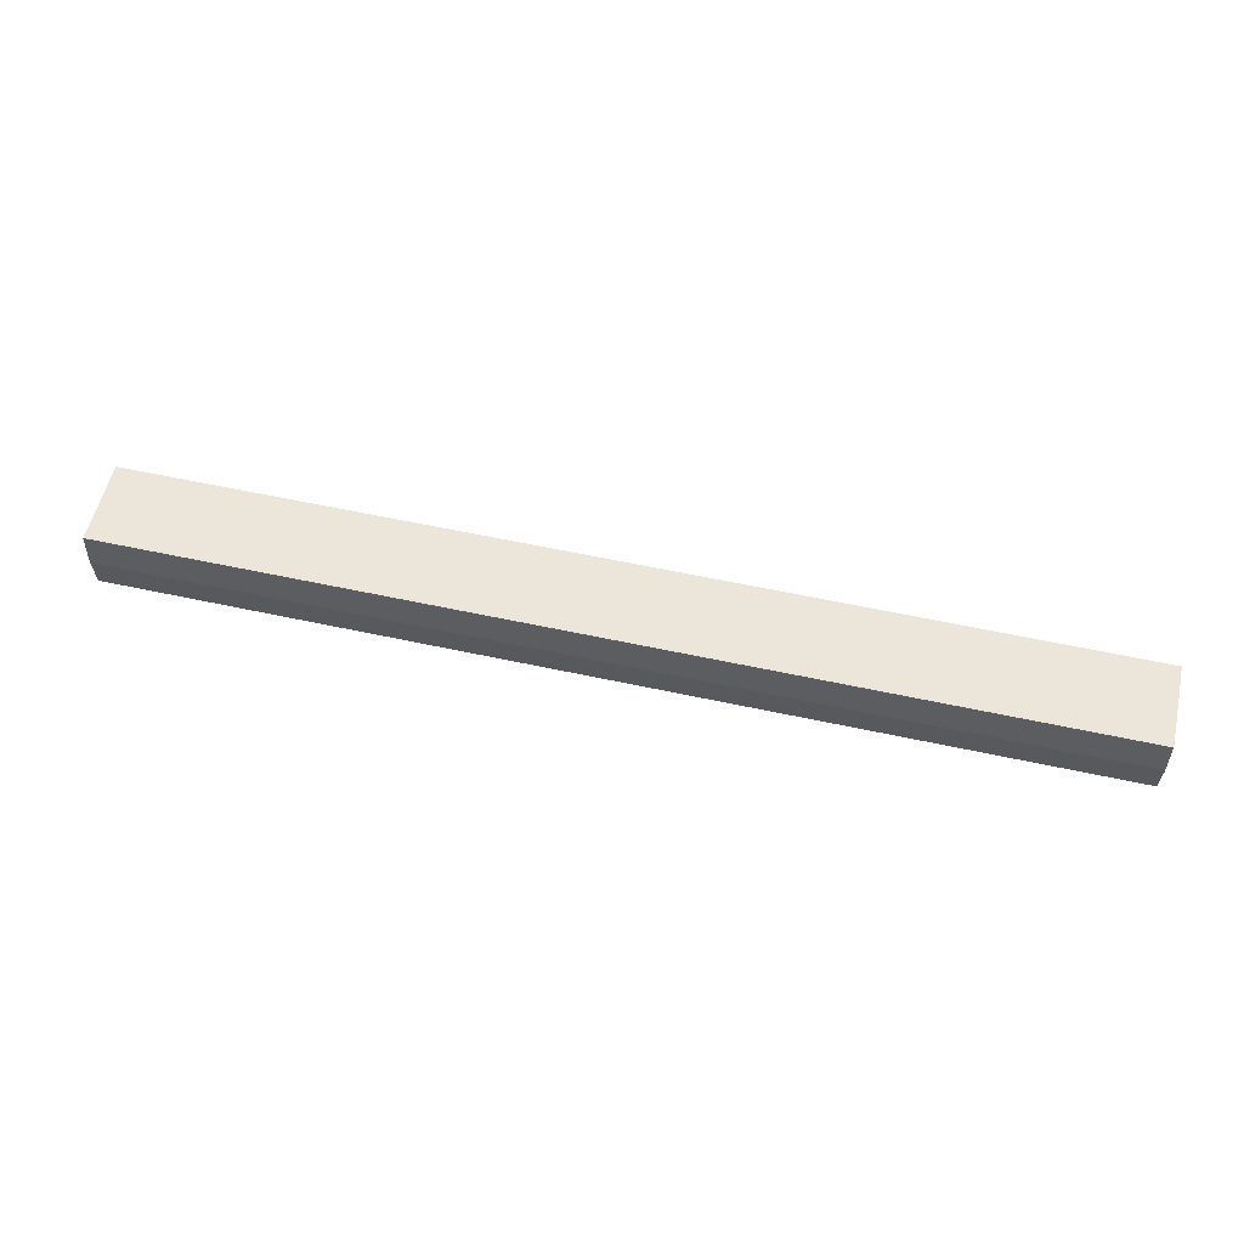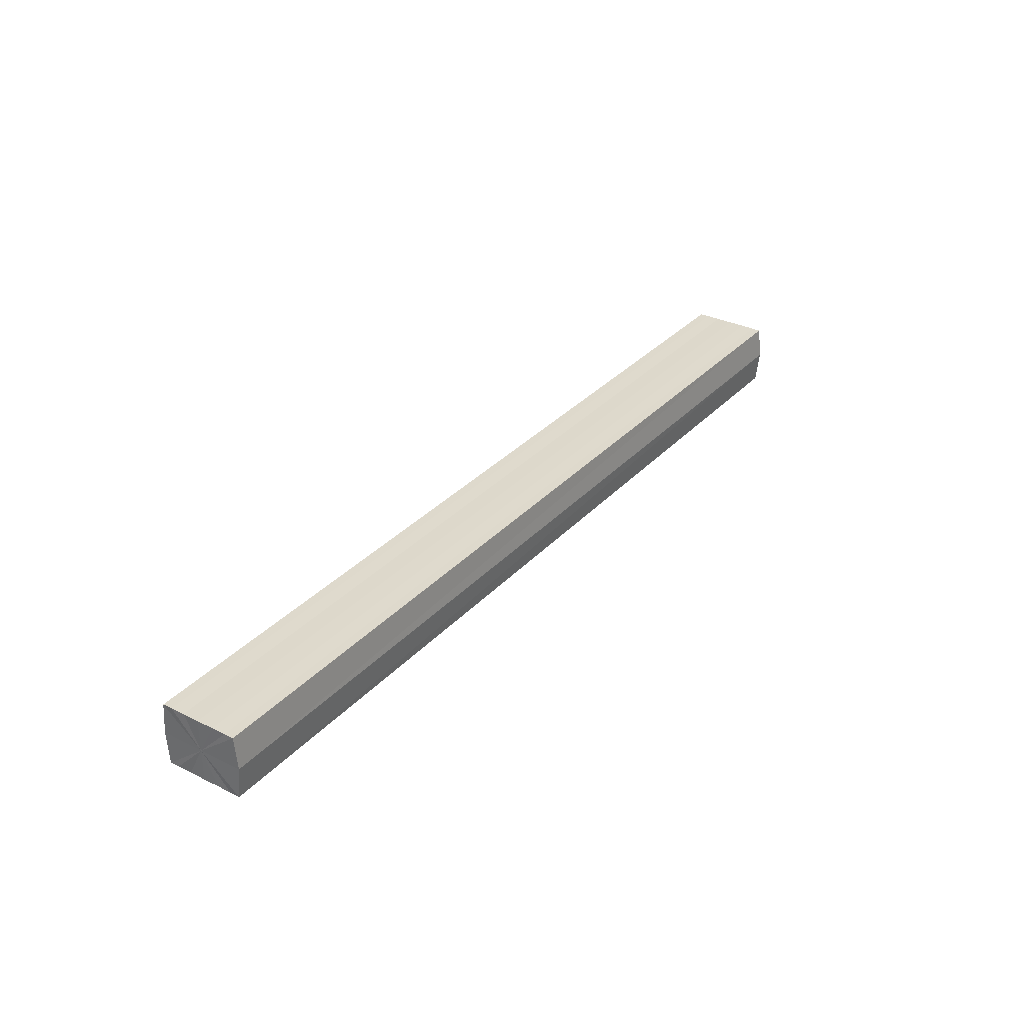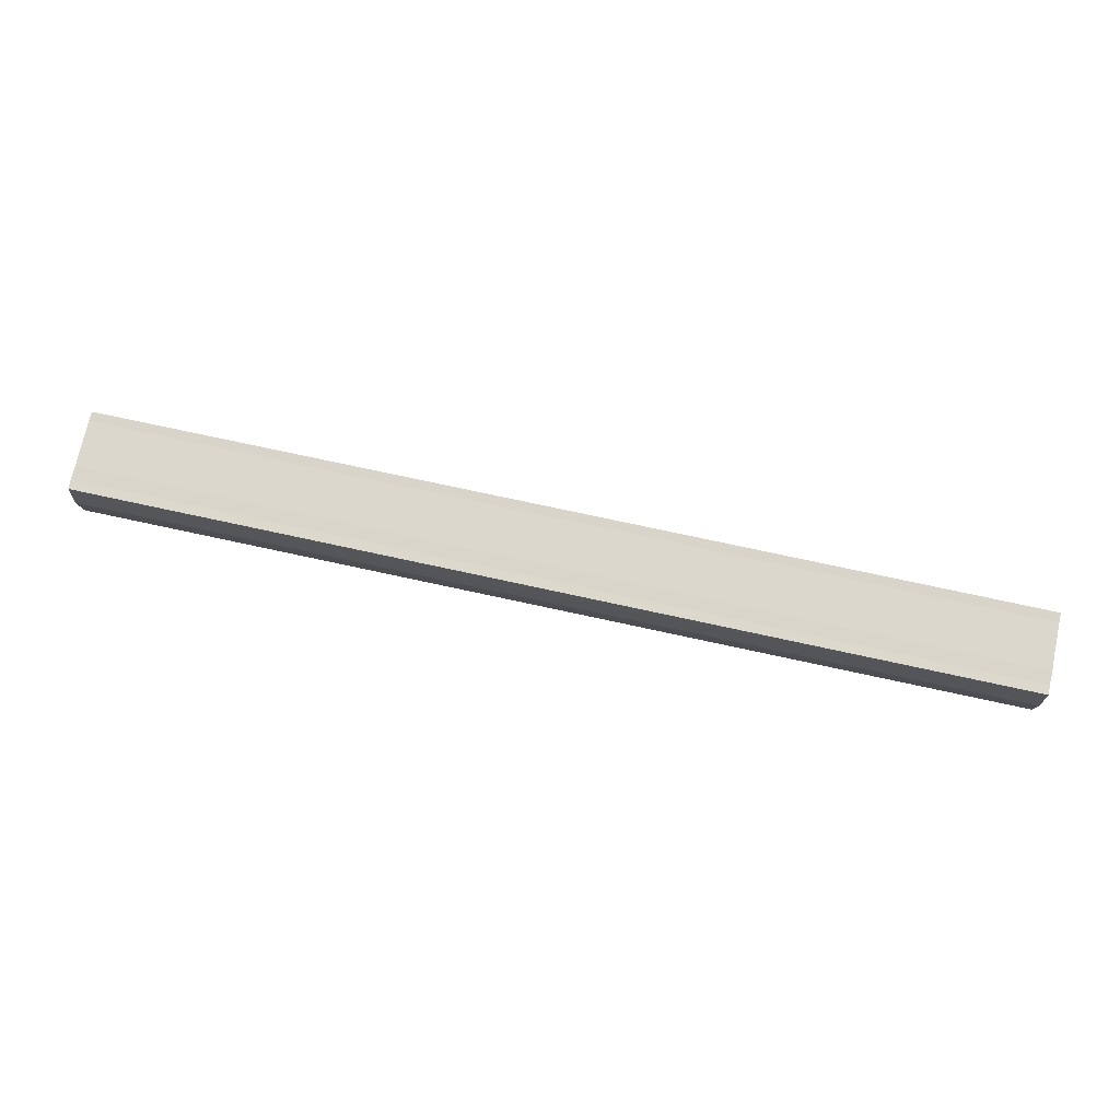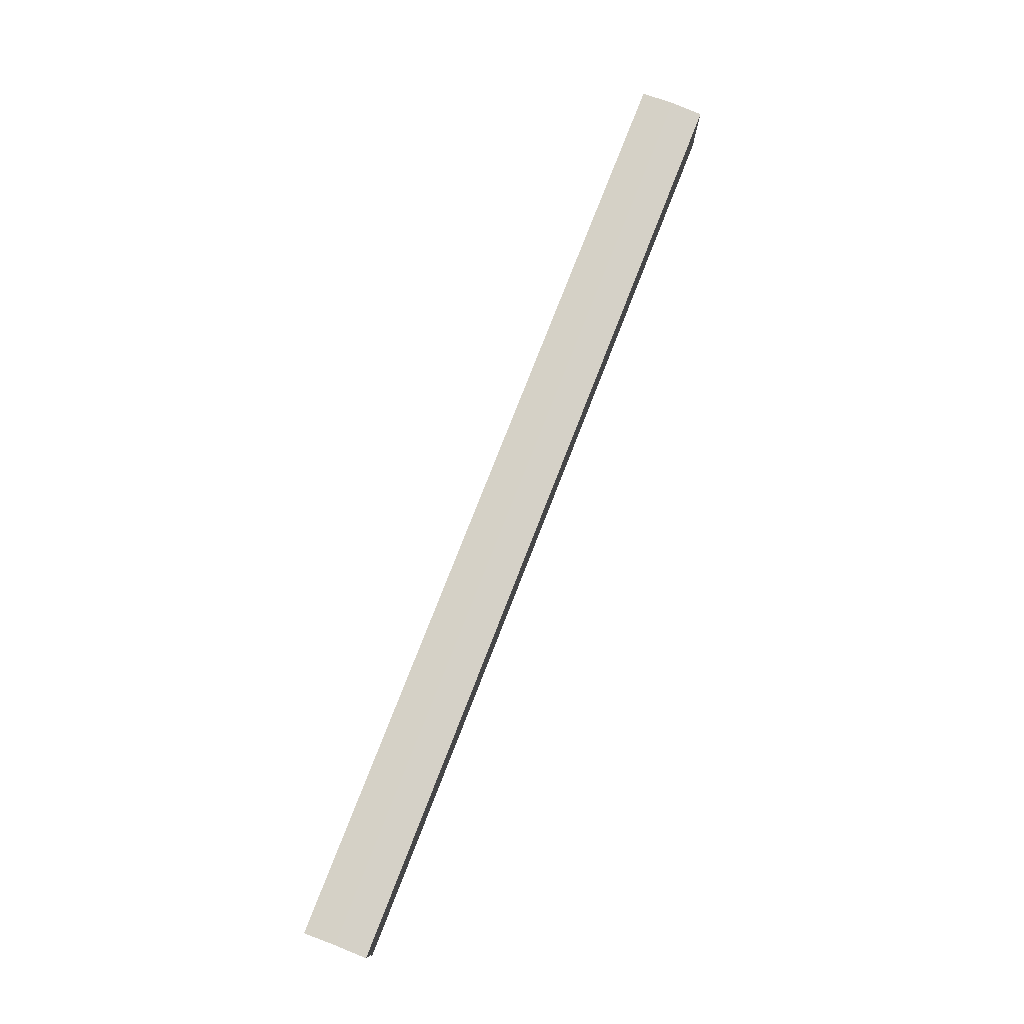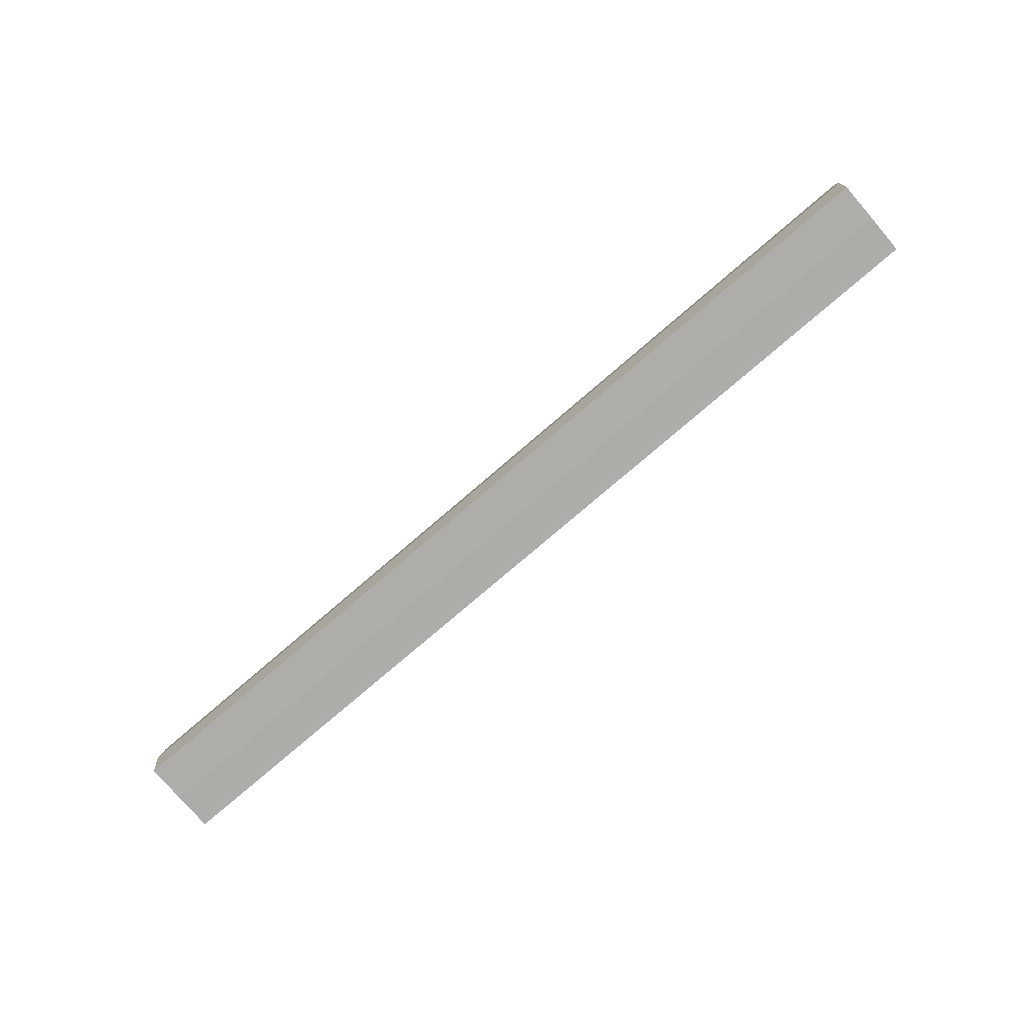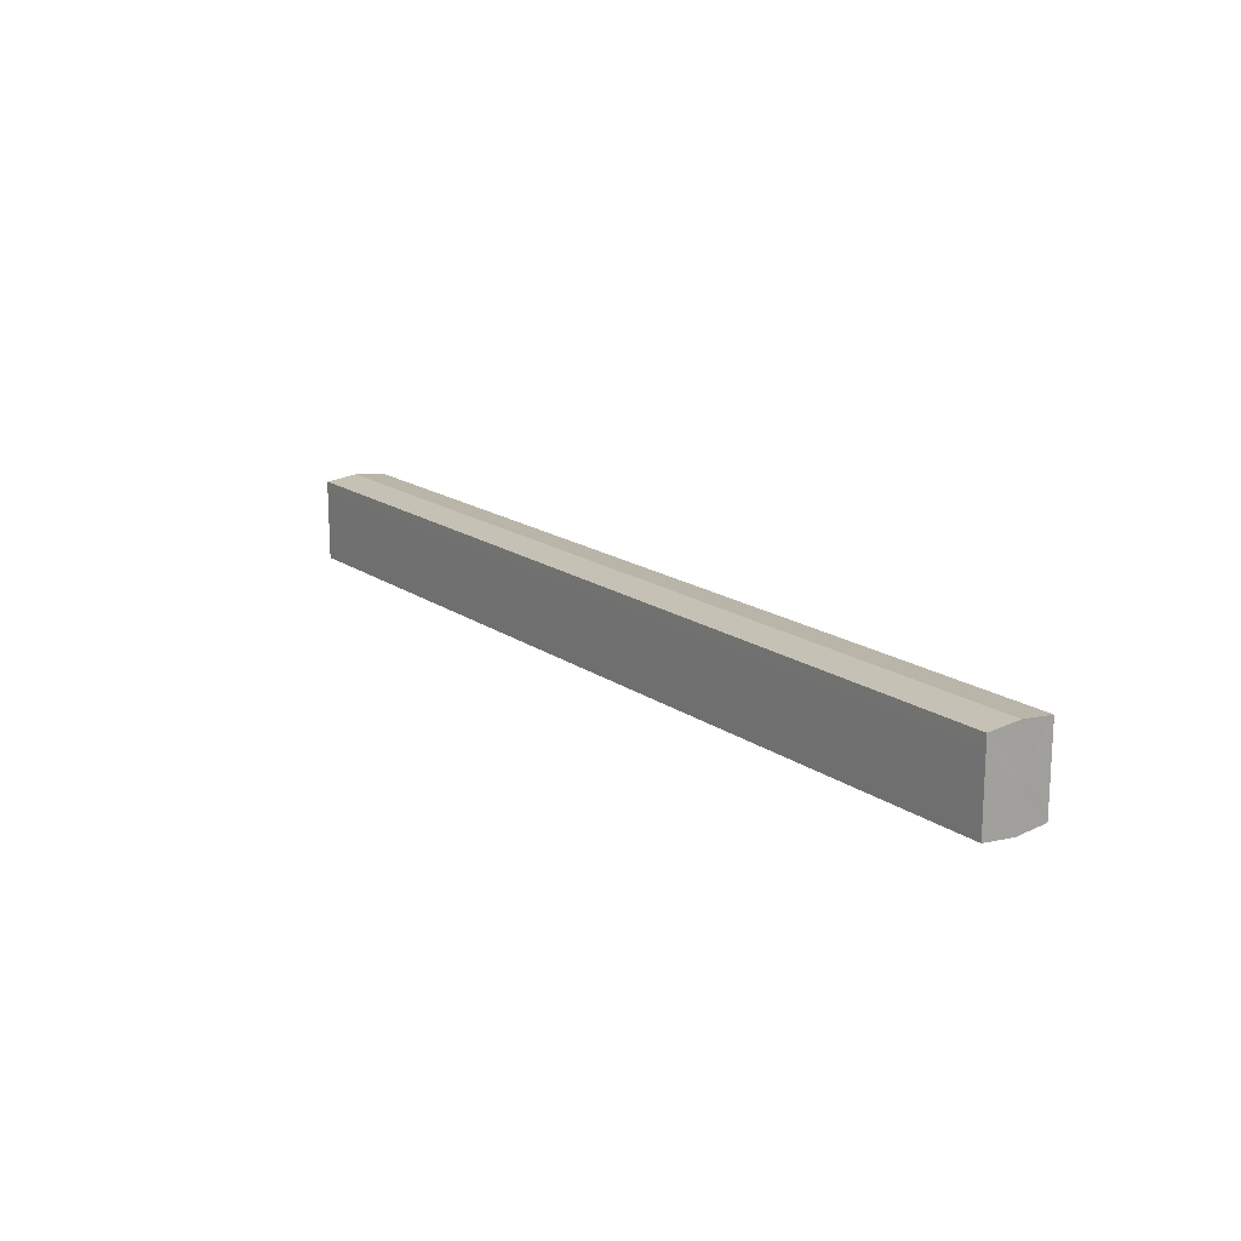
<metadata>
{"format":"obj","ext":"obj","renderer":"f3d","projection":"perspective","resolution":1024,"background":"white","views":[{"elev":56.5,"azim":12.9,"up":"+Y"},{"elev":32.1,"azim":124.7,"up":"+Y"},{"elev":73.5,"azim":-167.7,"up":"+Y"},{"elev":78.2,"azim":-68.6,"up":"+Z"},{"elev":-77.0,"azim":-139.3,"up":"+Y"},{"elev":16.5,"azim":54.5,"up":"+Z"}]}
</metadata>
<code>
o 28365
v 2236 1883 13.81
v 2236 1883 13.81
v 2236 1883 13.81
v 2236 1883 13.8
v 2236 1883 13.81
v 2236 1883 13.8
v 2236 1883 13.8
v 2236 1883 13.82
v 2236 1883 13.82
v 2236 1883 13.82
v 2236 1883 13.82
v 2236 1883 13.83
v 2236 1883 13.83
v 2236 1883 13.82
v 2236 1883 13.82
v 2236 1883 13.82
v 2236 1883 13.82
v 2236 1883 13.81
v 2236 1883 13.81
v 2236 1883 13.81
v 2236 1883 13.81
v 2236 1883 13.8
v 2236 1883 13.8
v 2236 1883 13.8
v 2236 1883 13.8
v 2236 1883 13.81
v 2236 1883 13.8
v 2236 1883 13.8
v 2236 1883 13.81
v 2236 1883 13.81
v 2236 1883 13.82
v 2236 1883 13.82
v 2236 1883 13.8
v 2236 1883 13.8
v 2236 1883 13.8
v 2236 1883 13.8
v 2236 1883 13.8
v 2236 1883 13.8
v 2236 1883 13.81
v 2236 1883 13.8
v 2236 1883 13.8
v 2236 1883 13.8
v 2236 1883 13.8
v 2236 1883 13.81
v 2236 1883 13.82
v 2236 1883 13.82
v 2236 1883 13.83
v 2236 1883 13.83
v 2236 1883 13.83
v 2236 1883 13.82
v 2236 1883 13.83
v 2236 1883 13.82
v 2236 1883 13.82
v 2236 1883 13.83
v 2236 1883 13.83
v 2236 1883 13.81
v 2236 1883 13.82
v 2236 1883 13.83
v 2236 1883 13.83
v 2236 1883 13.81
v 2236 1883 13.81
v 2236 1883 13.83
v 2236 1883 13.83
v 2236 1883 13.83
v 2236 1883 13.83
v 2236 1883 13.8
v 2236 1883 13.81
v 2236 1883 13.8
v 2236 1883 13.8
v 2236 1883 13.8
v 2236 1883 13.8
v 2236 1883 13.81
v 2236 1883 13.8
v 2236 1883 13.81
v 2236 1883 13.81
v 2236 1883 13.82
v 2236 1883 13.81
v 2236 1883 13.82
v 2236 1883 13.82
v 2236 1883 13.83
v 2236 1883 13.82
v 2236 1883 13.81
v 2236 1883 13.81
v 2236 1883 13.81
v 2236 1883 13.82
v 2236 1883 13.8
v 2236 1883 13.82
v 2236 1883 13.8
v 2236 1883 13.83
v 2236 1883 13.8
v 2236 1883 13.83
v 2236 1883 13.8
v 2236 1883 13.83
v 2236 1883 13.8
v 2236 1883 13.82
v 2236 1883 13.81
v 2236 1883 13.82
v 2236 1883 13.81
f 1 2 3
f 2 4 5
f 4 6 7
f 8 1 9
f 10 8 11
f 12 10 13
f 13 14 15
f 15 16 17
f 17 18 19
f 19 20 21
f 21 22 23
f 23 24 25
f 26 24 27
f 26 28 24
f 26 27 29
f 26 29 30
f 26 30 31
f 26 31 32
f 26 33 28
f 34 33 35
f 26 36 33
f 37 38 34
f 26 39 36
f 40 41 37
f 41 42 43
f 26 44 39
f 26 45 44
f 26 46 45
f 26 47 46
f 26 48 47
f 26 49 48
f 26 32 49
f 50 47 51
f 52 53 50
f 54 49 55
f 56 57 52
f 58 59 54
f 60 61 56
f 62 63 58
f 63 64 65
f 66 67 60
f 68 69 66
f 70 71 68
f 71 72 73
f 72 74 75
f 74 76 77
f 76 78 79
f 78 80 81
f 82 83 84
f 82 85 83
f 82 84 86
f 82 87 85
f 82 86 88
f 82 89 87
f 82 88 90
f 82 91 89
f 82 90 92
f 82 93 91
f 82 92 94
f 82 95 93
f 82 94 96
f 82 97 95
f 82 96 98
f 82 98 97

</code>
